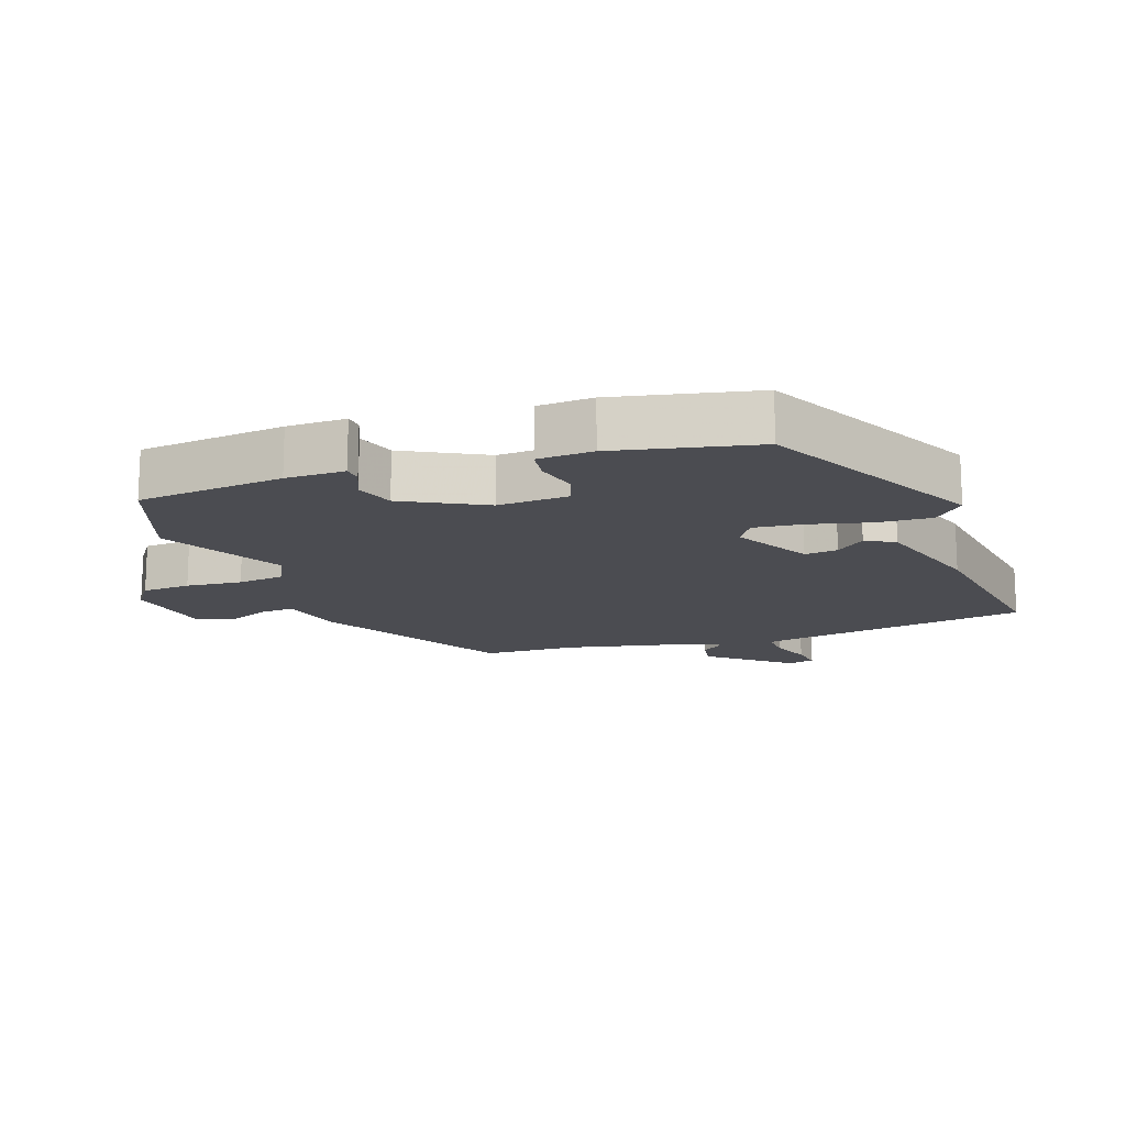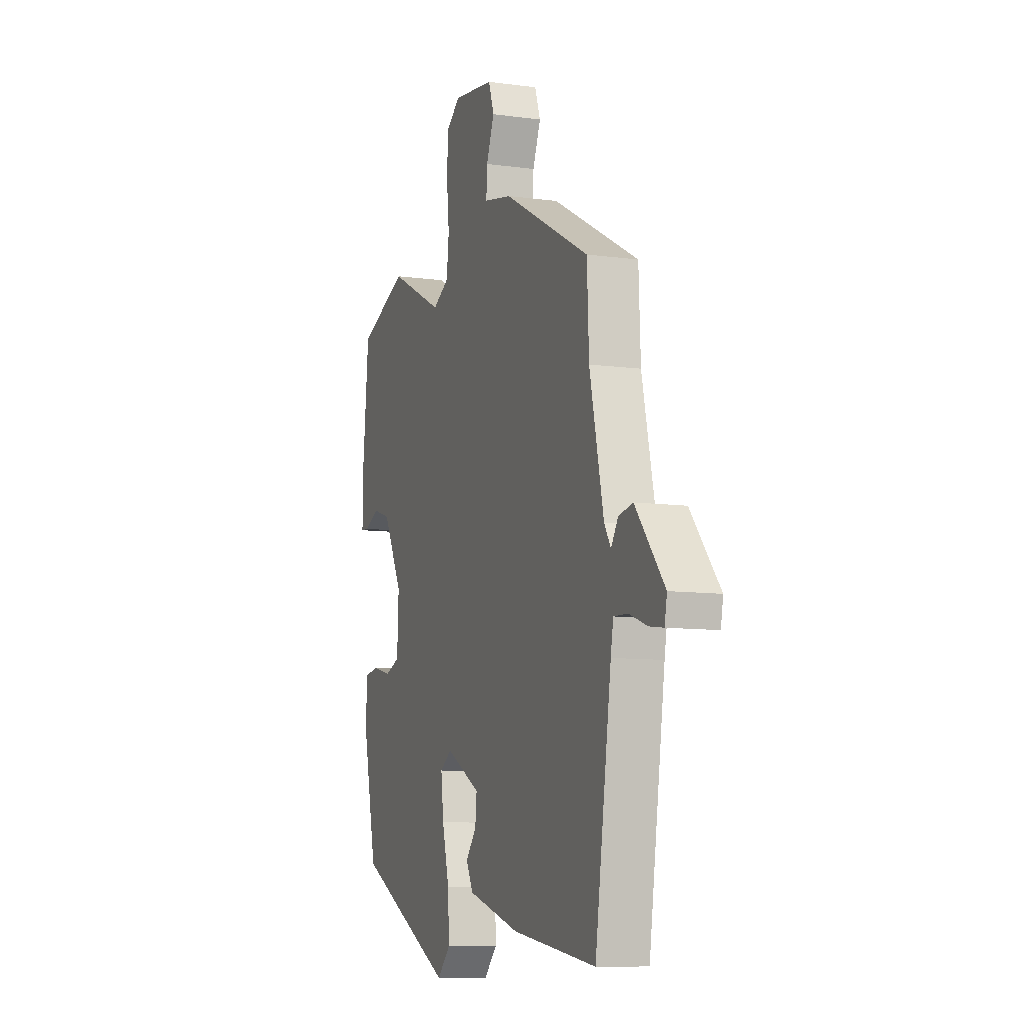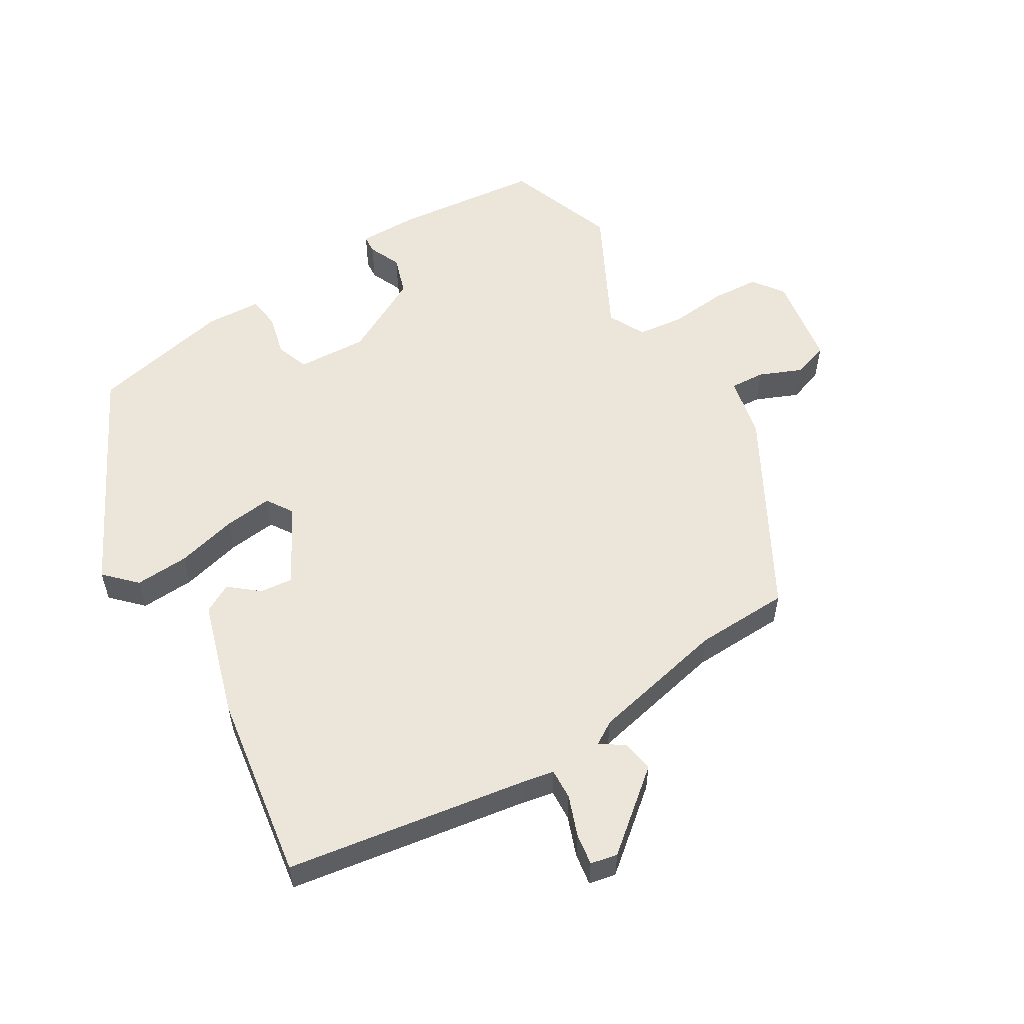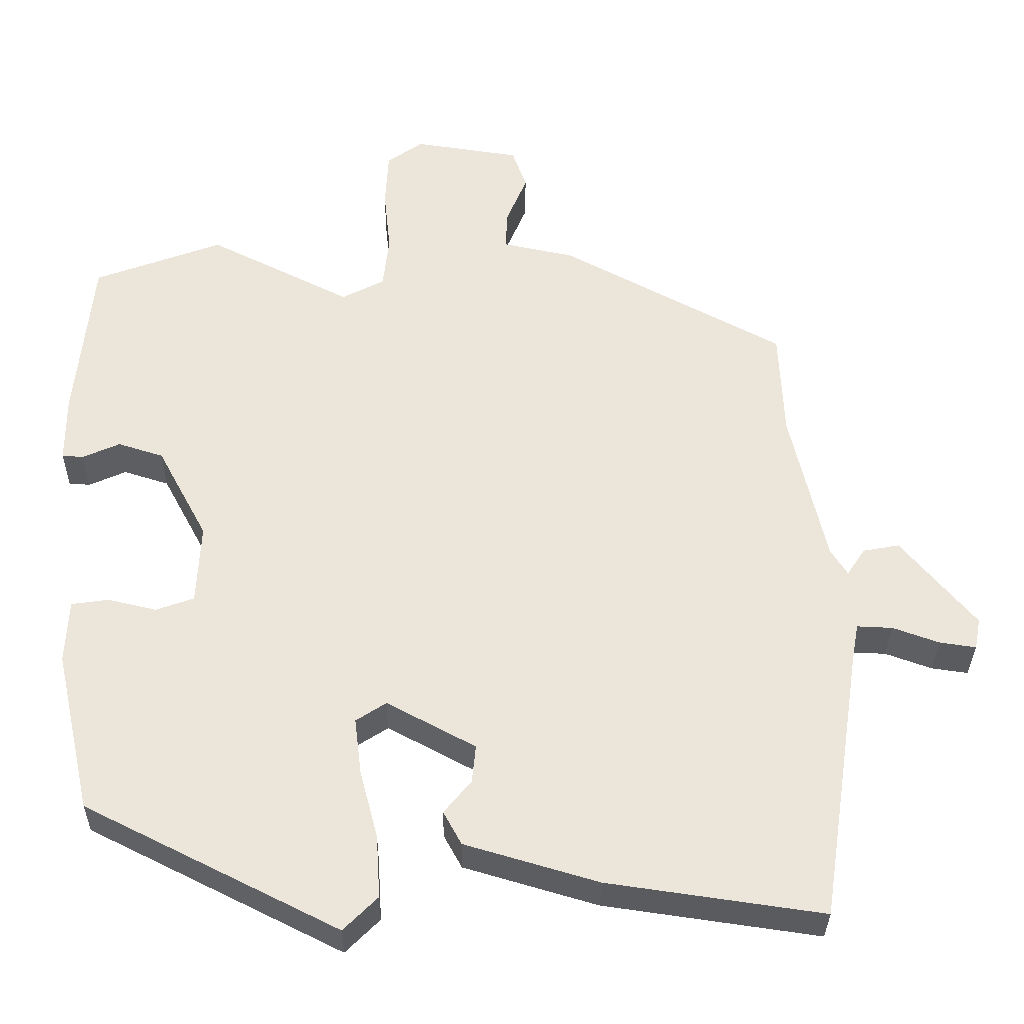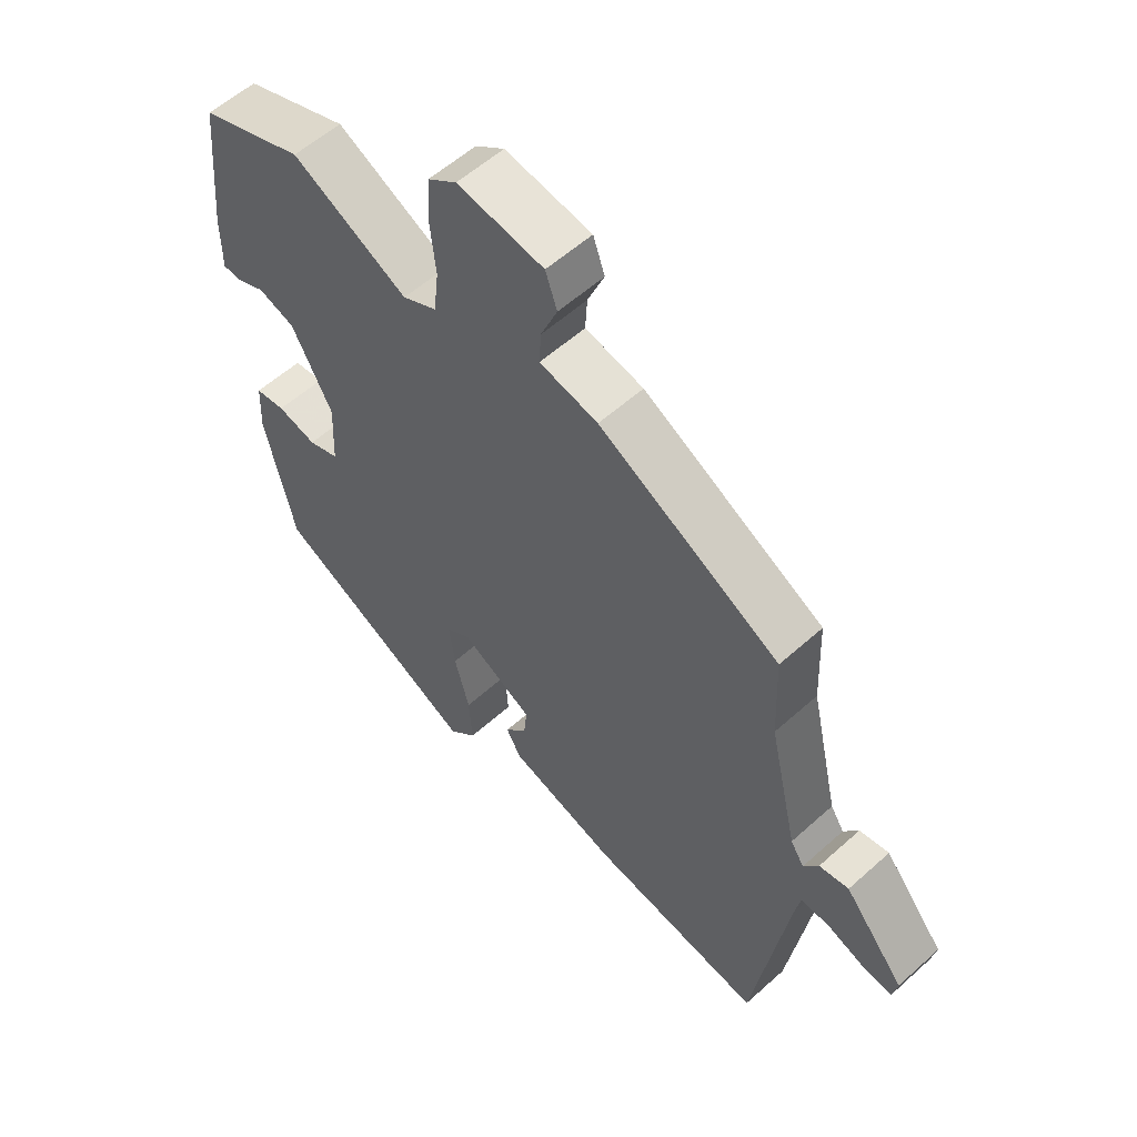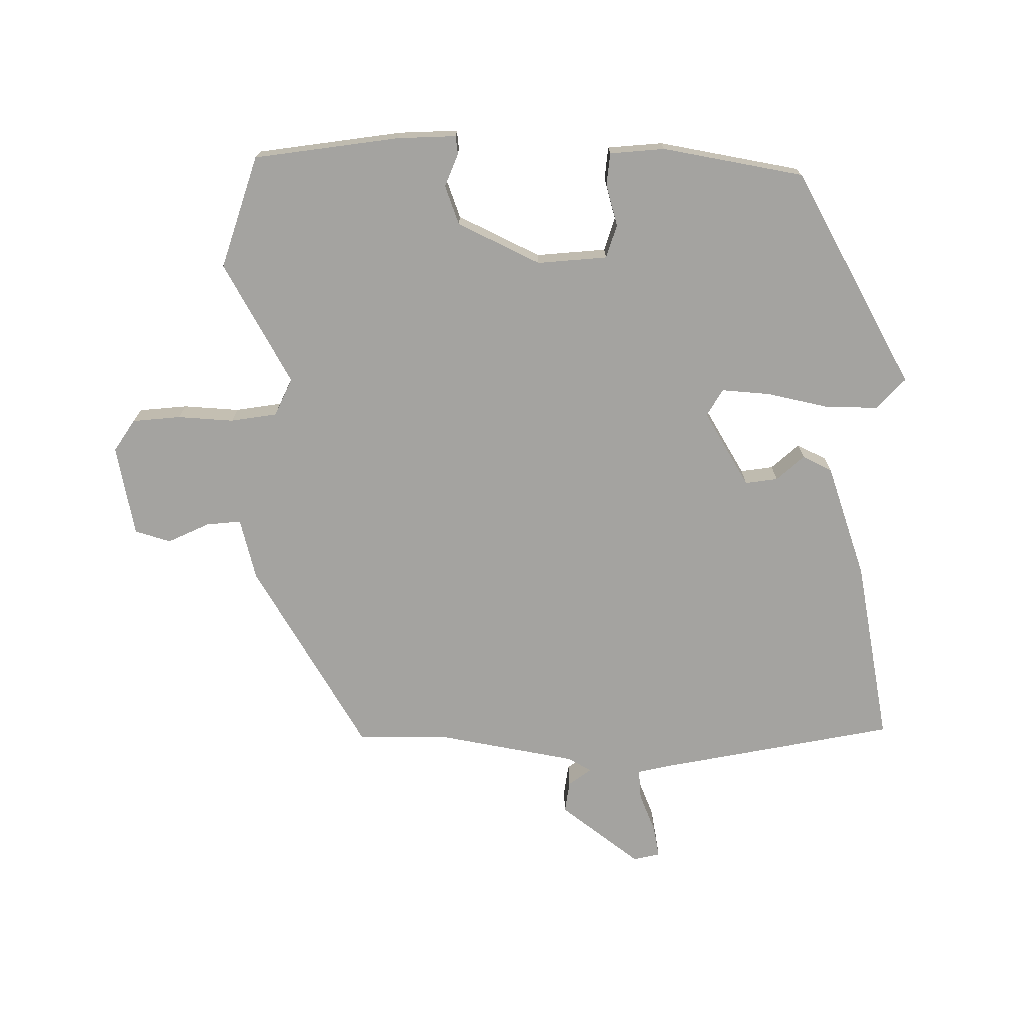
<metadata>
{"format":"obj","ext":"obj","renderer":"f3d","projection":"perspective","resolution":1024,"background":"white","views":[{"elev":-15.4,"azim":109.8,"up":"+Y"},{"elev":-9.4,"azim":-109.6,"up":"+Z"},{"elev":55.7,"azim":-120.7,"up":"+Y"},{"elev":-32.8,"azim":179.3,"up":"+Z"},{"elev":57.0,"azim":-133.1,"up":"+Z"},{"elev":-72.8,"azim":92.0,"up":"+Y"}]}
</metadata>
<code>
v -0.467 0.07 0.384
v -0.173 0.07 0.543
v -0.078 0.07 0.563
v -0.081 0.07 0.616
v -0.108 0.07 0.681
v -0.089 0.07 0.735
v 0.051 0.07 0.756
v 0.098 0.07 0.722
v 0.102 0.07 0.648
v 0.093 0.07 0.563
v 0.101 0.07 0.492
v 0.157 0.07 0.463
v 0.345 0.07 0.558
v 0.514 0.07 0.495
v 0.536 0.07 0.272
v 0.536 0.07 0.182
v 0.508 0.07 0.18
v 0.459 0.07 0.202
v 0.399 0.07 0.183
v 0.333 0.07 0.06
v 0.338 0.07 -0.047
v 0.388 0.07 -0.065
v 0.452 0.07 -0.05
v 0.501 0.07 -0.057
v 0.505 0.07 -0.141
v 0.457 0.07 -0.355
v 0.123 0.07 -0.523
v 0.078 0.07 -0.478
v 0.083 0.07 -0.396
v 0.107 0.07 -0.304
v 0.116 0.07 -0.23
v 0.076 0.07 -0.204
v -0.041 0.07 -0.267
v -0.036 0.07 -0.317
v 0 0.07 -0.361
v -0.024 0.07 -0.405
v -0.2 0.07 -0.457
v -0.484 0.07 -0.498
v -0.539 0.07 -0.133
v -0.548 0.07 -0.084
v -0.595 0.07 -0.086
v -0.656 0.07 -0.108
v -0.704 0.07 -0.115
v -0.712 0.07 -0.074
v -0.614 0.07 0.044
v -0.566 0.07 0.035
v -0.542 0.07 -0.001
v -0.52 0.07 0.034
v -0.473 0.07 0.241
v -0.467 0 0.384
v -0.173 0 0.543
v -0.078 0 0.563
v -0.081 0 0.616
v -0.108 0 0.681
v -0.089 0 0.735
v 0.051 0 0.756
v 0.098 0 0.722
v 0.102 0 0.648
v 0.093 0 0.563
v 0.101 0 0.492
v 0.157 0 0.463
v 0.345 0 0.558
v 0.514 0 0.495
v 0.536 0 0.272
v 0.536 0 0.182
v 0.508 0 0.18
v 0.459 0 0.202
v 0.399 0 0.183
v 0.333 0 0.06
v 0.338 0 -0.047
v 0.388 0 -0.065
v 0.452 0 -0.05
v 0.501 0 -0.057
v 0.505 0 -0.141
v 0.457 0 -0.355
v 0.123 0 -0.523
v 0.078 0 -0.478
v 0.083 0 -0.396
v 0.107 0 -0.304
v 0.116 0 -0.23
v 0.076 0 -0.204
v -0.041 0 -0.267
v -0.036 0 -0.317
v 0 0 -0.361
v -0.024 0 -0.405
v -0.2 0 -0.457
v -0.484 0 -0.498
v -0.539 0 -0.133
v -0.548 0 -0.084
v -0.595 0 -0.086
v -0.656 0 -0.108
v -0.704 0 -0.115
v -0.712 0 -0.074
v -0.614 0 0.044
v -0.566 0 0.035
v -0.542 0 -0.001
v -0.52 0 0.034
v -0.473 0 0.241
f 44 45 46 47
f 42 43 44 47
f 41 42 47
f 40 41 47 48
f 39 40 48
f 38 39 48 49
f 34 35 36 37
f 33 34 37 38
f 32 33 38 49
f 27 28 29 30
f 27 30 31
f 26 27 31
f 22 23 24 25
f 21 22 25 26
f 15 16 17 18
f 15 18 19
f 12 13 14 15
f 12 15 19
f 11 12 19 20
f 7 8 9 10
f 7 10 11
f 4 5 6 7
f 3 4 7 11
f 21 26 31 32
f 20 21 32 49
f 3 11 20 49
f 1 2 3 49
f 96 95 94 93
f 96 93 92 91
f 96 91 90
f 97 96 90 89
f 97 89 88
f 98 97 88 87
f 86 85 84 83
f 87 86 83 82
f 98 87 82 81
f 79 78 77 76
f 80 79 76
f 80 76 75
f 74 73 72 71
f 75 74 71 70
f 67 66 65 64
f 68 67 64
f 64 63 62 61
f 68 64 61
f 69 68 61 60
f 59 58 57 56
f 60 59 56
f 56 55 54 53
f 60 56 53 52
f 81 80 75 70
f 98 81 70 69
f 98 69 60 52
f 98 52 51 50
f 1 50 51 2
f 2 51 52 3
f 3 52 53 4
f 4 53 54 5
f 5 54 55 6
f 6 55 56 7
f 7 56 57 8
f 8 57 58 9
f 9 58 59 10
f 10 59 60 11
f 11 60 61 12
f 12 61 62 13
f 13 62 63 14
f 14 63 64 15
f 15 64 65 16
f 16 65 66 17
f 17 66 67 18
f 18 67 68 19
f 19 68 69 20
f 20 69 70 21
f 21 70 71 22
f 22 71 72 23
f 23 72 73 24
f 24 73 74 25
f 25 74 75 26
f 26 75 76 27
f 27 76 77 28
f 28 77 78 29
f 29 78 79 30
f 30 79 80 31
f 31 80 81 32
f 32 81 82 33
f 33 82 83 34
f 34 83 84 35
f 35 84 85 36
f 36 85 86 37
f 37 86 87 38
f 38 87 88 39
f 39 88 89 40
f 40 89 90 41
f 41 90 91 42
f 42 91 92 43
f 43 92 93 44
f 44 93 94 45
f 45 94 95 46
f 46 95 96 47
f 47 96 97 48
f 48 97 98 49
f 49 98 50 1

</code>
